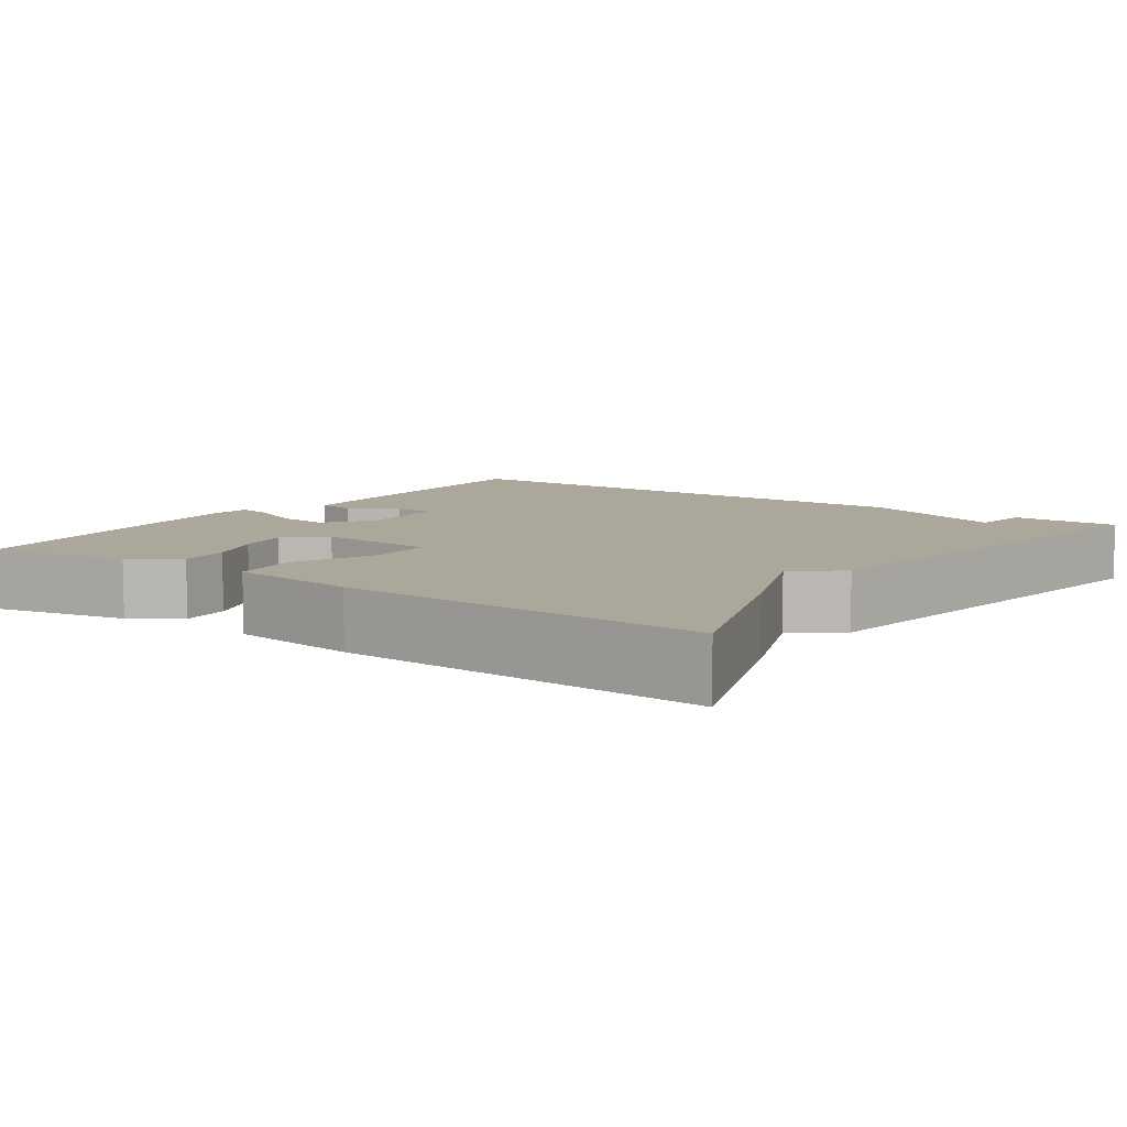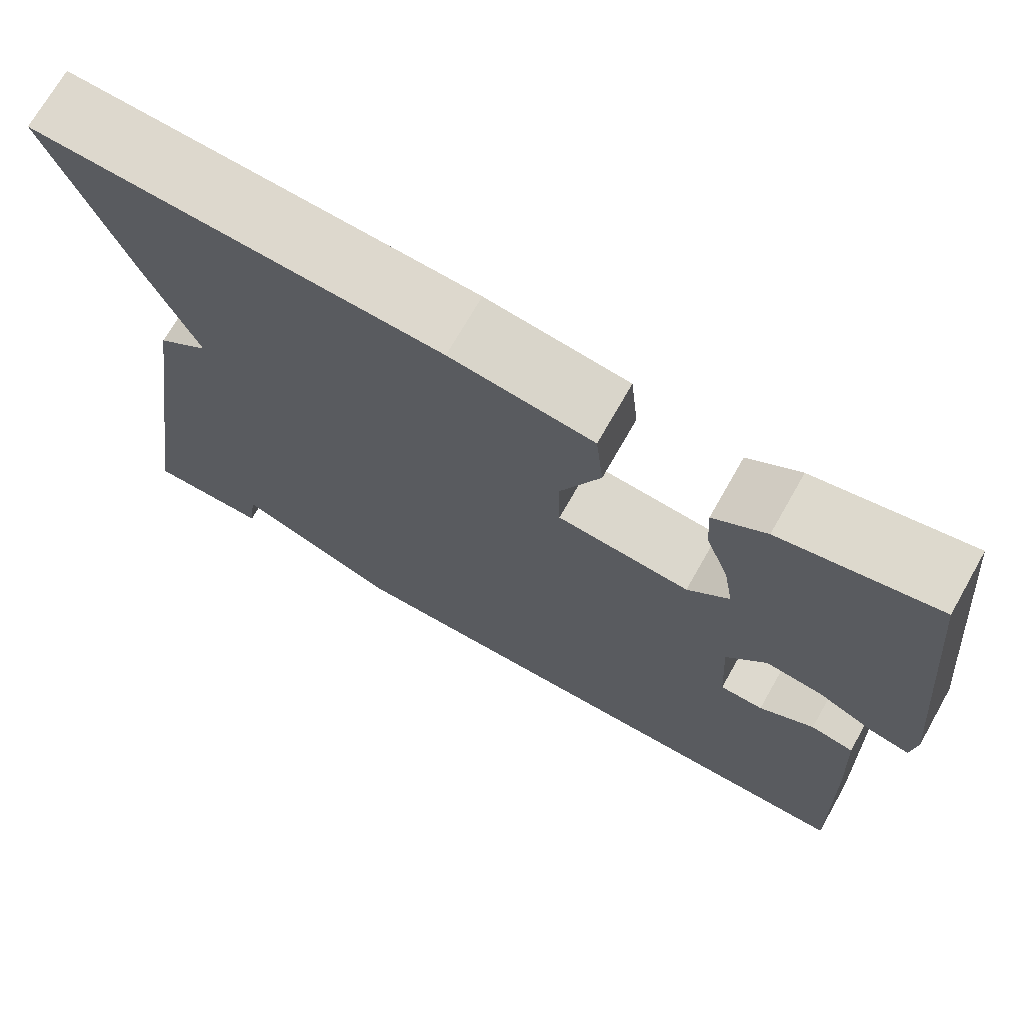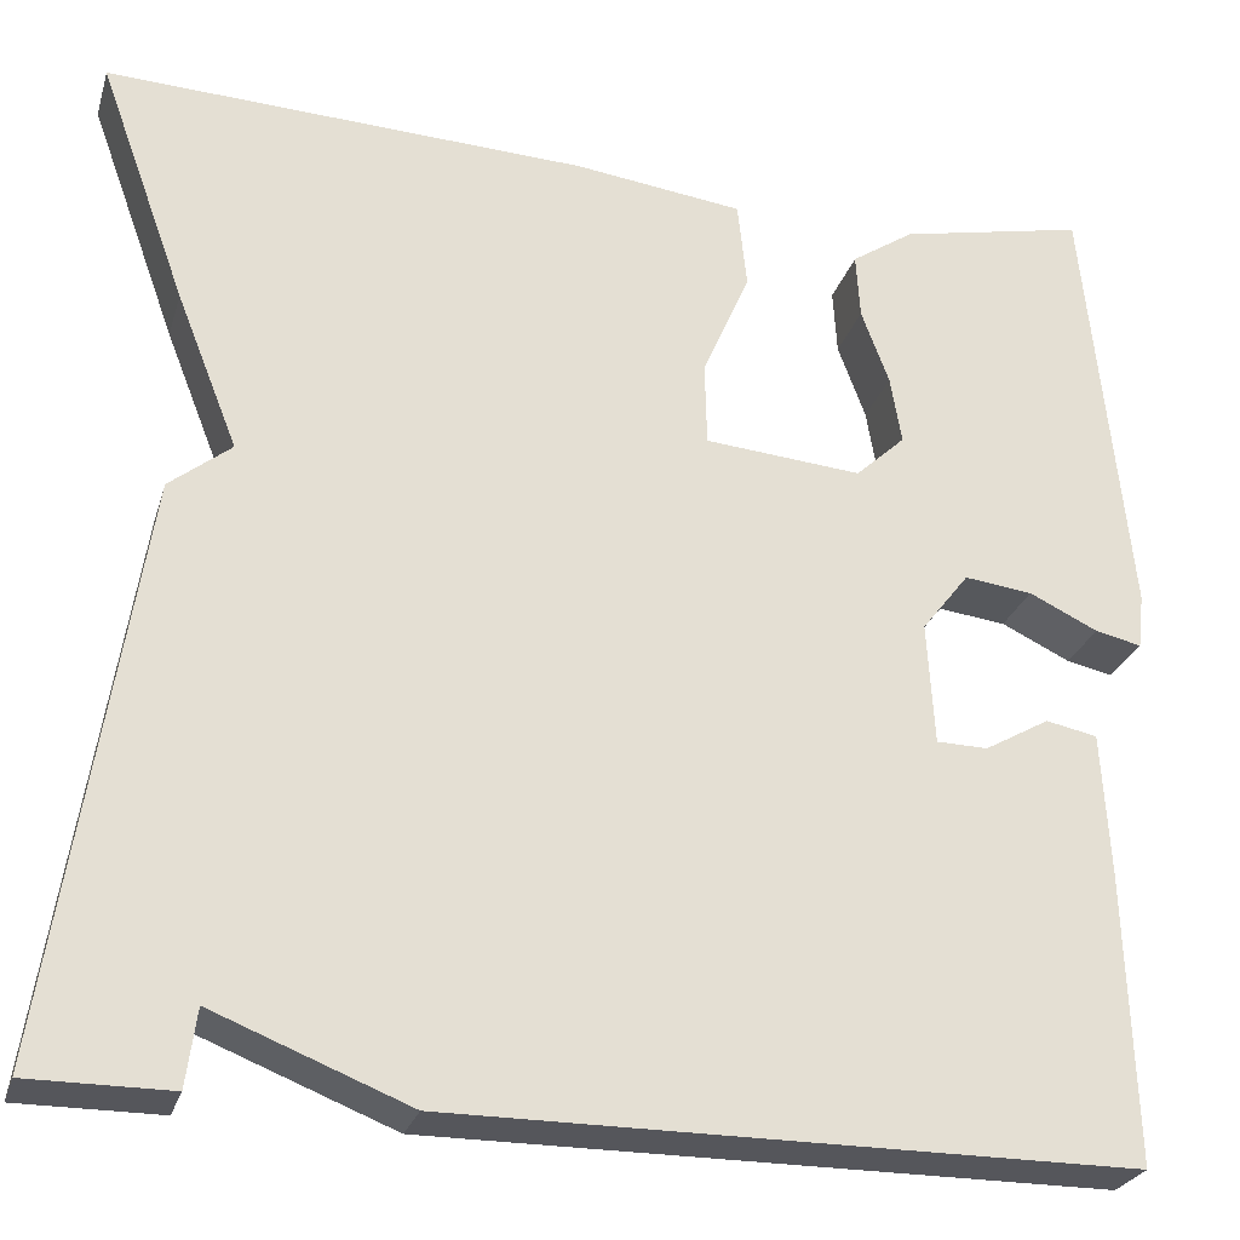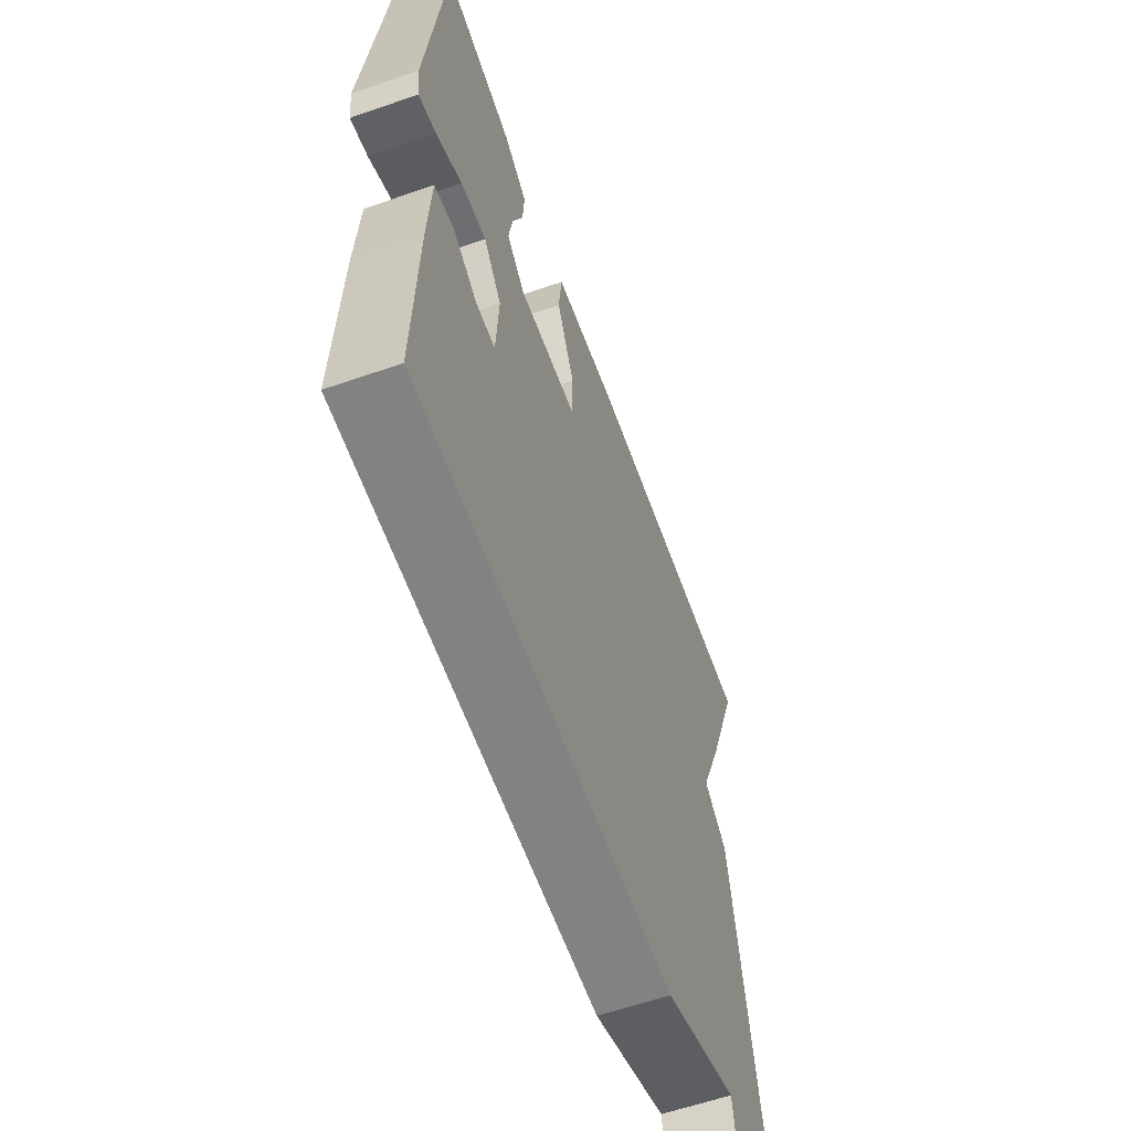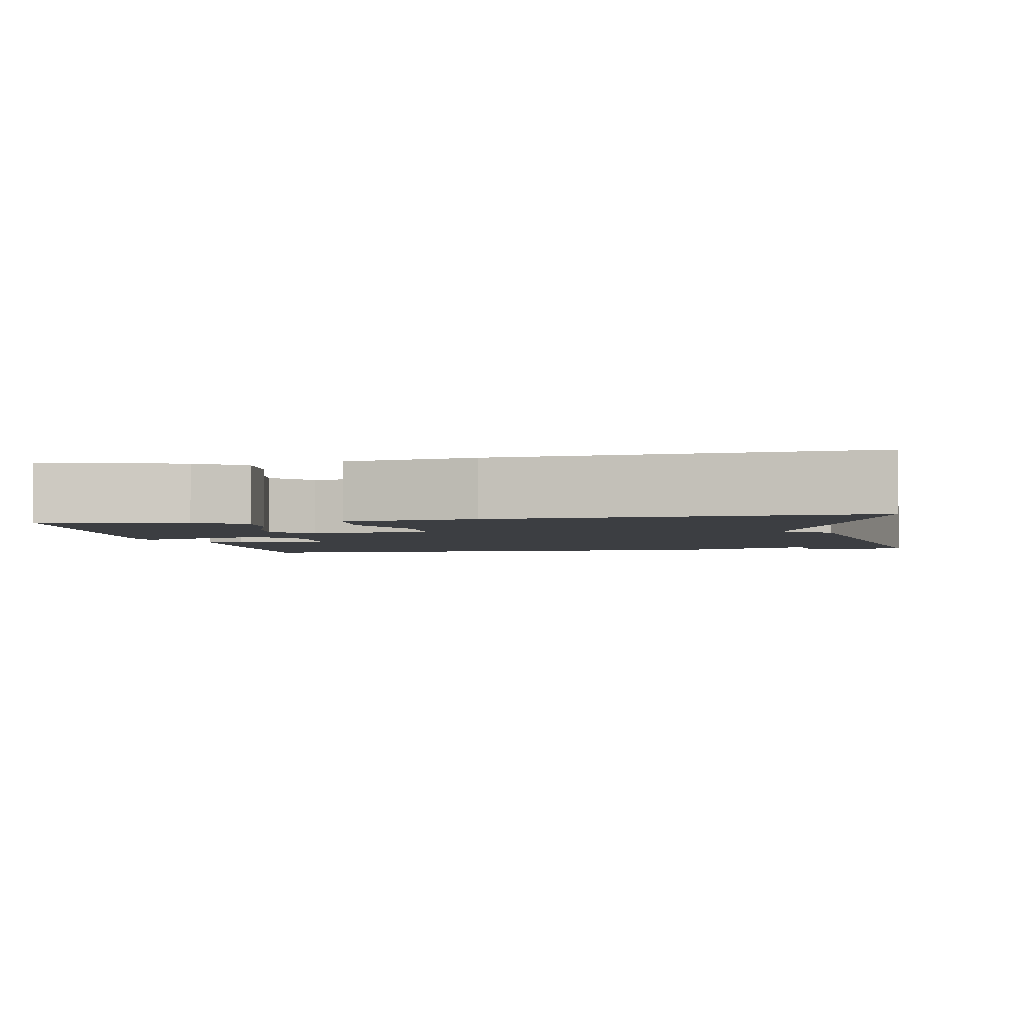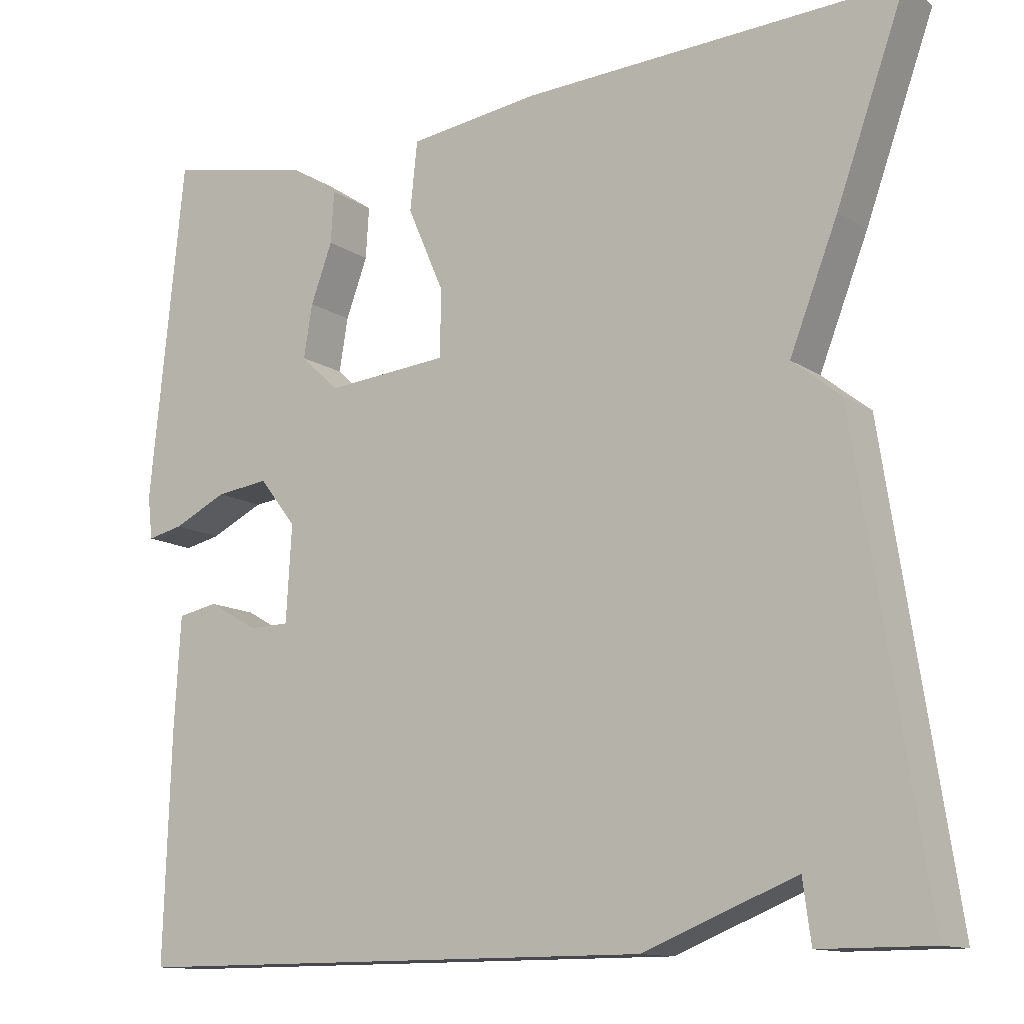
<metadata>
{"format":"obj","ext":"obj","renderer":"f3d","projection":"perspective","resolution":1024,"background":"white","views":[{"elev":8.1,"azim":35.1,"up":"+Y"},{"elev":71.4,"azim":-150.4,"up":"+Z"},{"elev":-26.3,"azim":164.4,"up":"+Z"},{"elev":-60.7,"azim":-70.5,"up":"+Z"},{"elev":-3.2,"azim":10.8,"up":"+Y"},{"elev":-12.6,"azim":33.9,"up":"+Z"}]}
</metadata>
<code>
v 0.5 0.07 -0.5
v 0.362 0.07 -0.5
v 0.352 0.07 -0.425
v 0.162 0.07 -0.5
v -0.5 0.07 -0.5
v -0.491 0.07 -0.218
v -0.483 0.07 -0.079
v -0.433 0.07 -0.069
v -0.37 0.07 -0.105
v -0.32 0.07 -0.104
v -0.313 0.07 0.015
v -0.359 0.07 0.074
v -0.425 0.07 0.066
v -0.492 0.07 0.034
v -0.537 0.07 0.024
v -0.543 0.07 0.077
v -0.5 0.07 0.5
v -0.319 0.07 0.462
v -0.258 0.07 0.421
v -0.262 0.07 0.357
v -0.289 0.07 0.284
v -0.3 0.07 0.218
v -0.252 0.07 0.173
v -0.099 0.07 0.186
v -0.097 0.07 0.268
v -0.143 0.07 0.374
v -0.134 0.07 0.459
v 0.031 0.07 0.48
v 0.5 0.07 0.5
v 0.414 0.07 0.262
v 0.354 0.07 0.11
v 0.414 0.07 0.062
v 0.5 0 -0.5
v 0.362 0 -0.5
v 0.352 0 -0.425
v 0.162 0 -0.5
v -0.5 0 -0.5
v -0.491 0 -0.218
v -0.483 0 -0.079
v -0.433 0 -0.069
v -0.37 0 -0.105
v -0.32 0 -0.104
v -0.313 0 0.015
v -0.359 0 0.074
v -0.425 0 0.066
v -0.492 0 0.034
v -0.537 0 0.024
v -0.543 0 0.077
v -0.5 0 0.5
v -0.319 0 0.462
v -0.258 0 0.421
v -0.262 0 0.357
v -0.289 0 0.284
v -0.3 0 0.218
v -0.252 0 0.173
v -0.099 0 0.186
v -0.097 0 0.268
v -0.143 0 0.374
v -0.134 0 0.459
v 0.031 0 0.48
v 0.5 0 0.5
v 0.414 0 0.262
v 0.354 0 0.11
v 0.414 0 0.062
f 1 2 3
f 32 1 3
f 31 32 3
f 29 30 31
f 28 29 31
f 27 28 31
f 26 27 31
f 25 26 31
f 31 3 4
f 25 31 4
f 24 25 4
f 23 24 4
f 22 23 4
f 19 20 21
f 18 19 21
f 17 18 21
f 16 17 21
f 15 16 21
f 14 15 21
f 13 14 21
f 12 13 21 22
f 11 12 22 4
f 7 8 9
f 6 7 9
f 5 6 9
f 4 5 9
f 4 9 10
f 4 10 11
f 35 34 33
f 35 33 64
f 35 64 63
f 63 62 61
f 63 61 60
f 63 60 59
f 63 59 58
f 63 58 57
f 36 35 63
f 36 63 57
f 36 57 56
f 36 56 55
f 36 55 54
f 53 52 51
f 53 51 50
f 53 50 49
f 53 49 48
f 53 48 47
f 53 47 46
f 53 46 45
f 54 53 45 44
f 36 54 44 43
f 41 40 39
f 41 39 38
f 41 38 37
f 41 37 36
f 42 41 36
f 43 42 36
f 1 33 34 2
f 2 34 35 3
f 3 35 36 4
f 4 36 37 5
f 5 37 38 6
f 6 38 39 7
f 7 39 40 8
f 8 40 41 9
f 9 41 42 10
f 10 42 43 11
f 11 43 44 12
f 12 44 45 13
f 13 45 46 14
f 14 46 47 15
f 15 47 48 16
f 16 48 49 17
f 17 49 50 18
f 18 50 51 19
f 19 51 52 20
f 20 52 53 21
f 21 53 54 22
f 22 54 55 23
f 23 55 56 24
f 24 56 57 25
f 25 57 58 26
f 26 58 59 27
f 27 59 60 28
f 28 60 61 29
f 29 61 62 30
f 30 62 63 31
f 31 63 64 32
f 32 64 33 1

</code>
